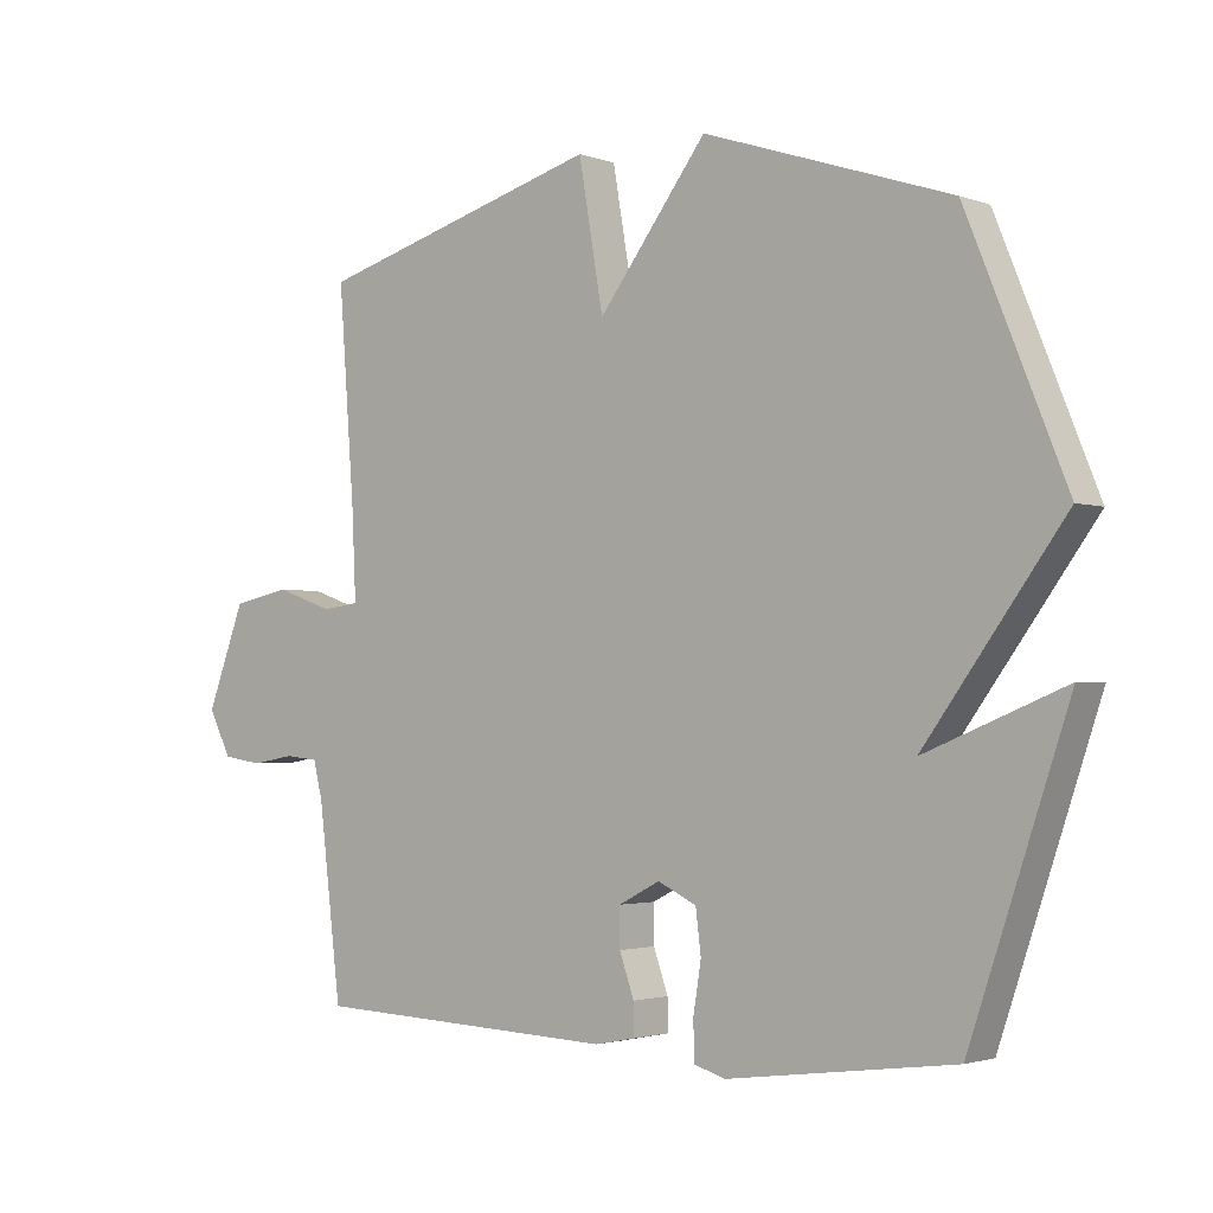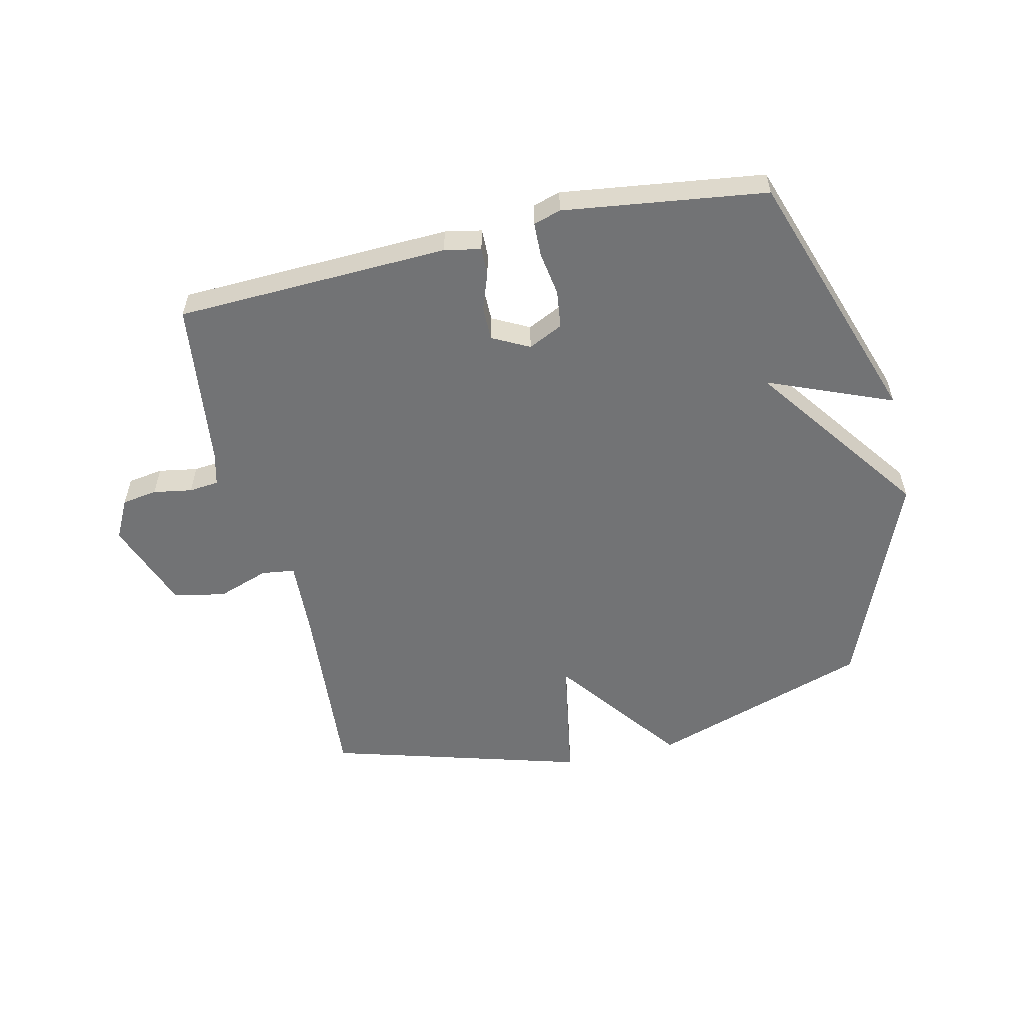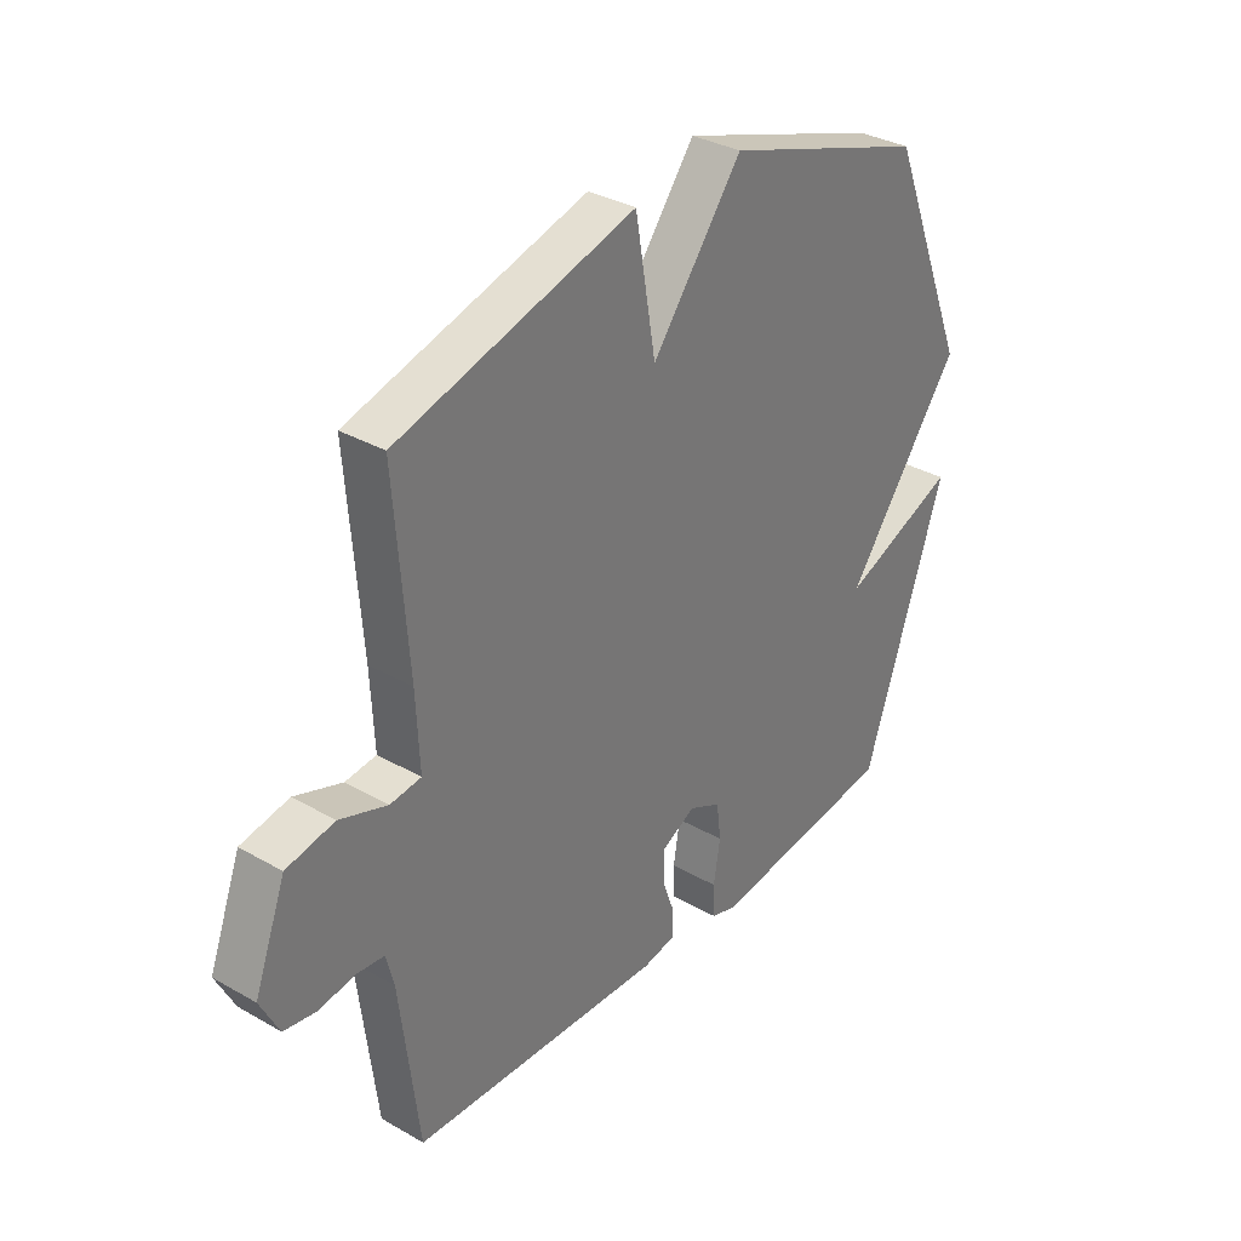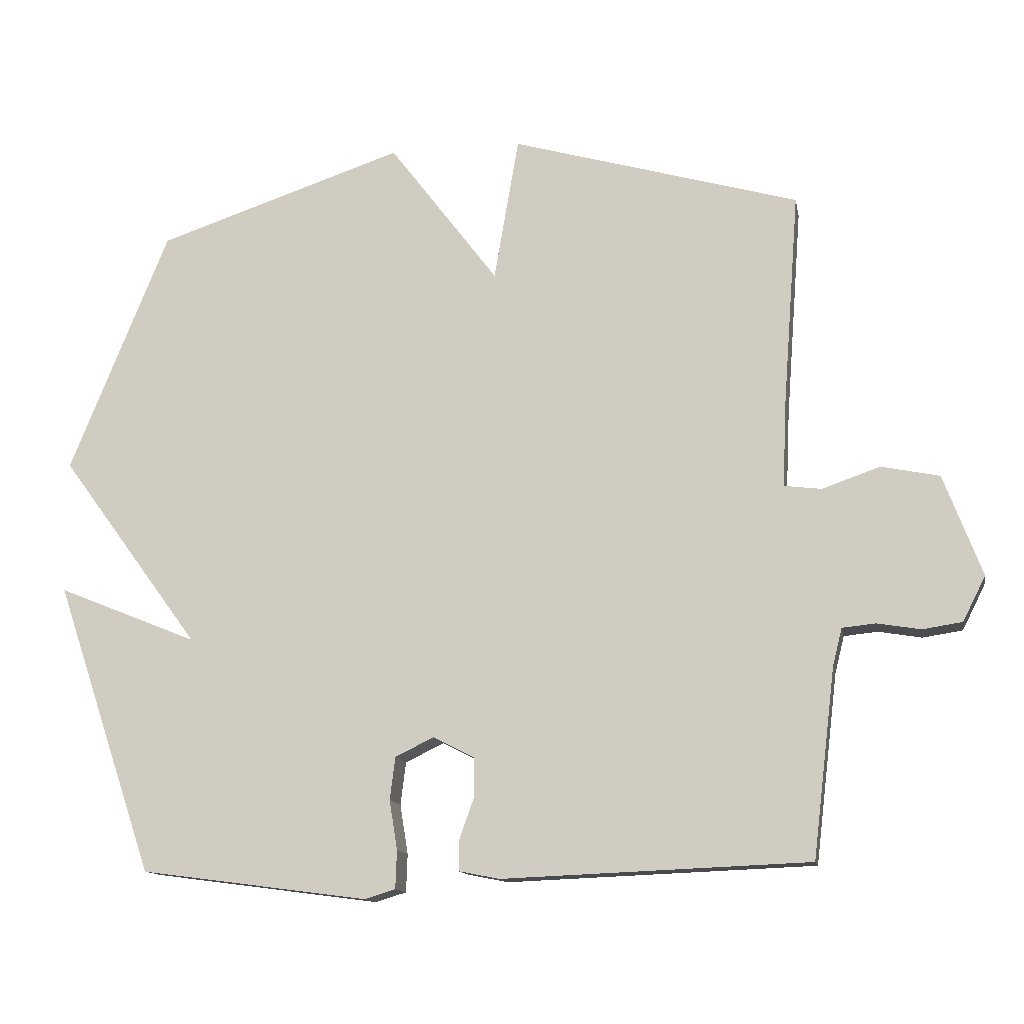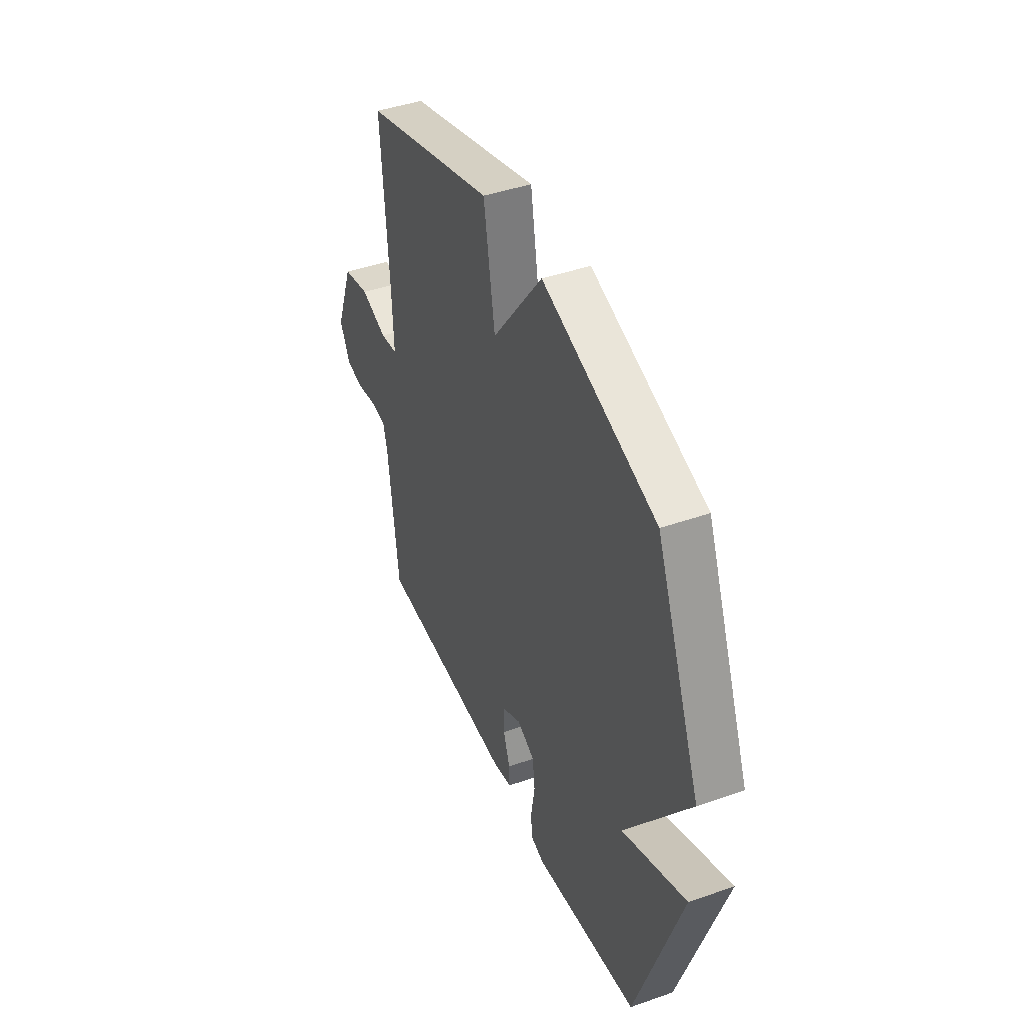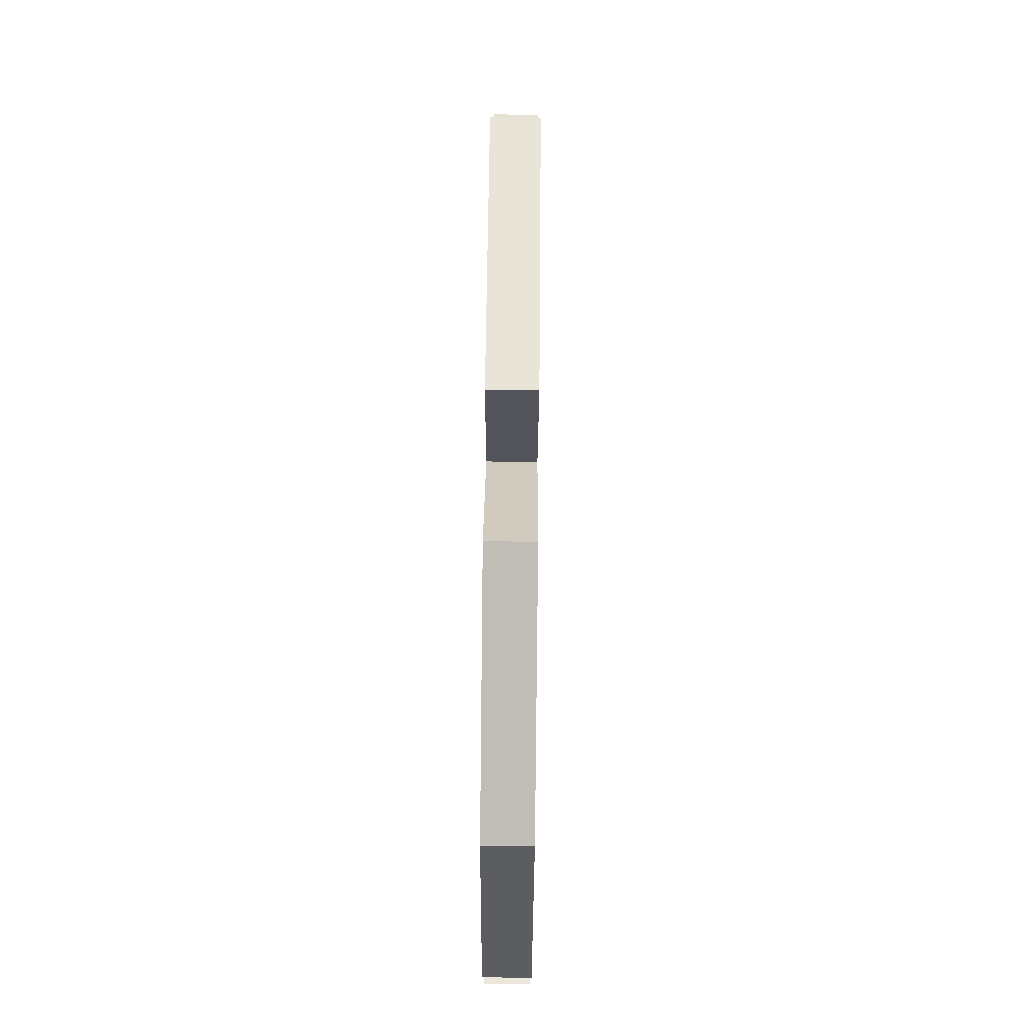
<metadata>
{"format":"obj","ext":"obj","renderer":"f3d","projection":"perspective","resolution":1024,"background":"white","views":[{"elev":-2.3,"azim":-141.0,"up":"+Z"},{"elev":-55.9,"azim":-167.1,"up":"+Y"},{"elev":33.4,"azim":128.1,"up":"+Z"},{"elev":-13.1,"azim":10.5,"up":"+Z"},{"elev":42.9,"azim":-112.6,"up":"+Z"},{"elev":76.0,"azim":-89.4,"up":"+Z"}]}
</metadata>
<code>
v -0.5 0.07 -0.5
v -0.648 0.07 -0.064
v -0.439 0.07 -0.149
v -0.648 0.07 0.136
v -0.5 0.07 0.5
v -0.13 0.07 0.623
v 0.033 0.07 0.408
v 0.07 0.07 0.623
v 0.5 0.07 0.5
v 0.476 0.07 0.183
v 0.47 0.07 0.053
v 0.526 0.07 0.046
v 0.612 0.07 0.076
v 0.699 0.07 0.058
v 0.756 0.07 -0.093
v 0.722 0.07 -0.16
v 0.663 0.07 -0.169
v 0.598 0.07 -0.158
v 0.548 0.07 -0.163
v 0.534 0.07 -0.219
v 0.5 0.07 -0.5
v 0.042 0.07 -0.518
v -0.019 0.07 -0.506
v -0.018 0.07 -0.459
v 0.004 0.07 -0.397
v 0.004 0.07 -0.34
v -0.058 0.07 -0.308
v -0.116 0.07 -0.336
v -0.124 0.07 -0.4
v -0.112 0.07 -0.474
v -0.114 0.07 -0.531
v -0.16 0.07 -0.545
v -0.5 0 -0.5
v -0.648 0 -0.064
v -0.439 0 -0.149
v -0.648 0 0.136
v -0.5 0 0.5
v -0.13 0 0.623
v 0.033 0 0.408
v 0.07 0 0.623
v 0.5 0 0.5
v 0.476 0 0.183
v 0.47 0 0.053
v 0.526 0 0.046
v 0.612 0 0.076
v 0.699 0 0.058
v 0.756 0 -0.093
v 0.722 0 -0.16
v 0.663 0 -0.169
v 0.598 0 -0.158
v 0.548 0 -0.163
v 0.534 0 -0.219
v 0.5 0 -0.5
v 0.042 0 -0.518
v -0.019 0 -0.506
v -0.018 0 -0.459
v 0.004 0 -0.397
v 0.004 0 -0.34
v -0.058 0 -0.308
v -0.116 0 -0.336
v -0.124 0 -0.4
v -0.112 0 -0.474
v -0.114 0 -0.531
v -0.16 0 -0.545
f 1 2 3
f 32 1 3
f 31 32 3
f 30 31 3
f 29 30 3
f 4 5 6
f 3 4 6
f 29 3 6
f 28 29 6
f 27 28 6 7
f 8 9 10
f 7 8 10
f 27 7 10
f 26 27 10
f 25 26 10 11
f 25 11 12
f 24 25 12
f 23 24 12
f 22 23 12
f 21 22 12
f 20 21 12
f 19 20 12
f 13 14 15
f 12 13 15
f 19 12 15
f 18 19 15
f 15 16 17 18
f 35 34 33
f 35 33 64
f 35 64 63
f 35 63 62
f 35 62 61
f 38 37 36
f 38 36 35
f 38 35 61
f 38 61 60
f 39 38 60 59
f 42 41 40
f 42 40 39
f 42 39 59
f 42 59 58
f 43 42 58 57
f 44 43 57
f 44 57 56
f 44 56 55
f 44 55 54
f 44 54 53
f 44 53 52
f 44 52 51
f 47 46 45
f 47 45 44
f 47 44 51
f 47 51 50
f 50 49 48 47
f 1 33 34 2
f 2 34 35 3
f 3 35 36 4
f 4 36 37 5
f 5 37 38 6
f 6 38 39 7
f 7 39 40 8
f 8 40 41 9
f 9 41 42 10
f 10 42 43 11
f 11 43 44 12
f 12 44 45 13
f 13 45 46 14
f 14 46 47 15
f 15 47 48 16
f 16 48 49 17
f 17 49 50 18
f 18 50 51 19
f 19 51 52 20
f 20 52 53 21
f 21 53 54 22
f 22 54 55 23
f 23 55 56 24
f 24 56 57 25
f 25 57 58 26
f 26 58 59 27
f 27 59 60 28
f 28 60 61 29
f 29 61 62 30
f 30 62 63 31
f 31 63 64 32
f 32 64 33 1

</code>
